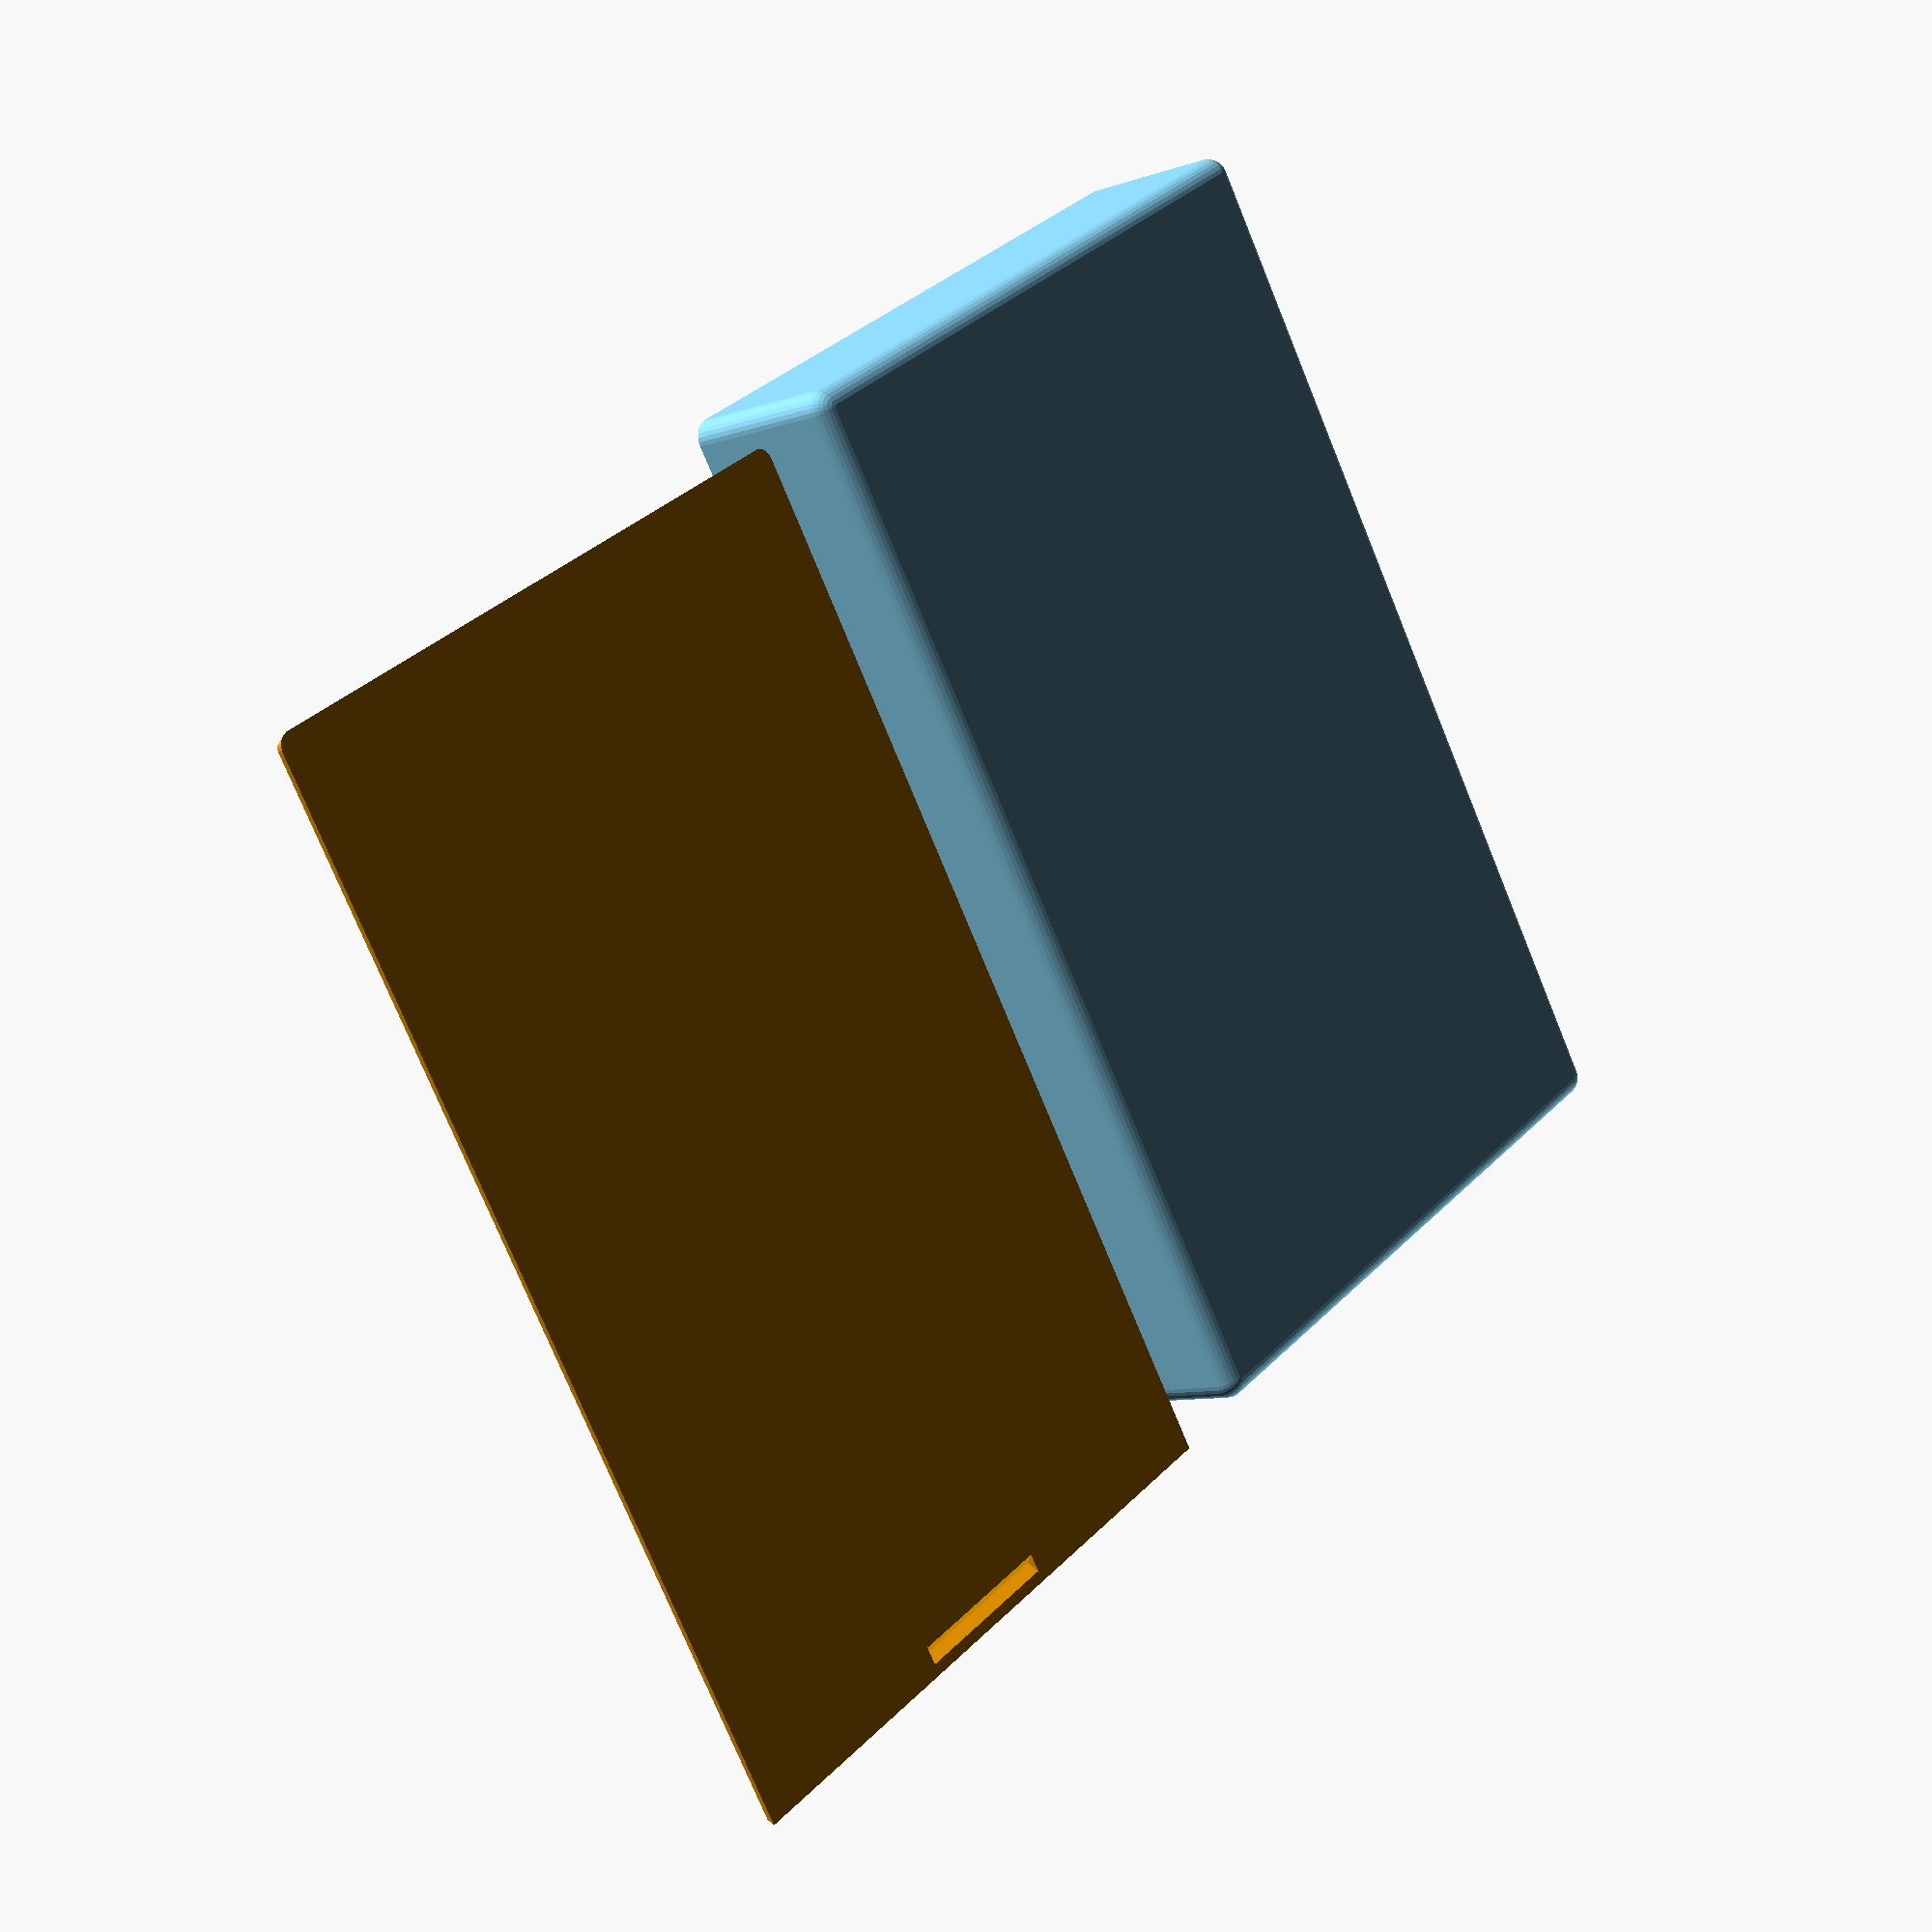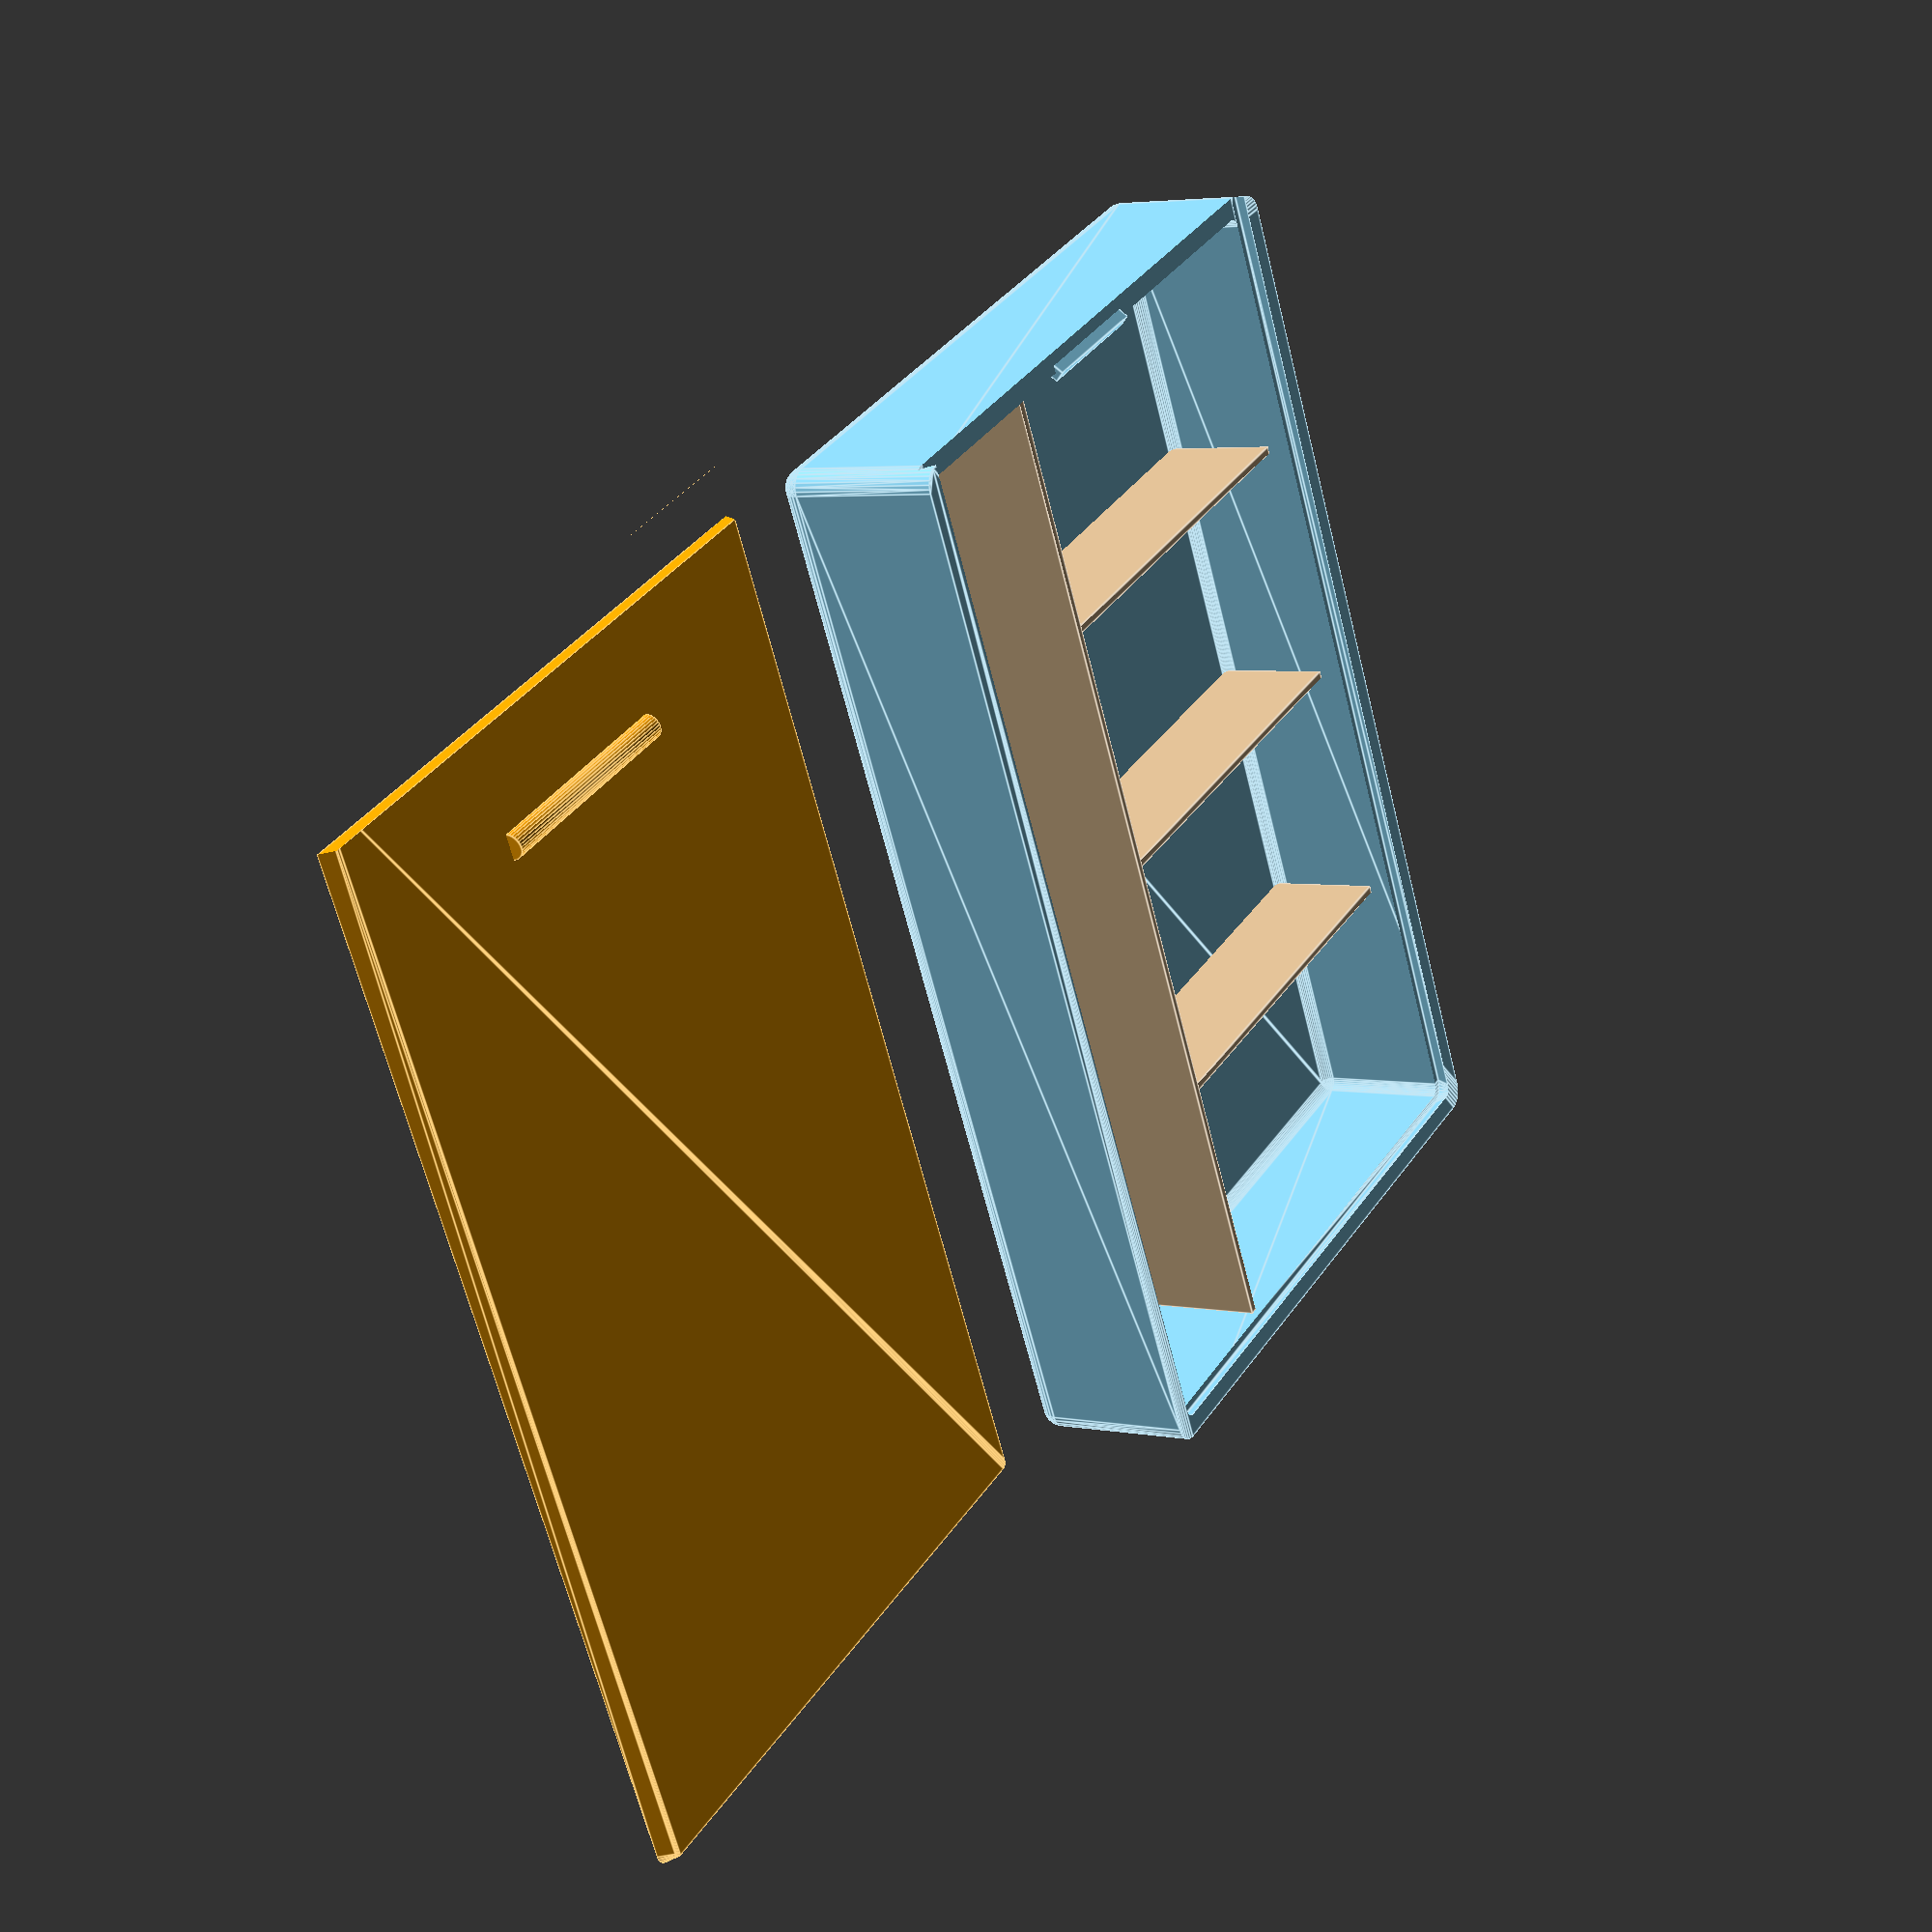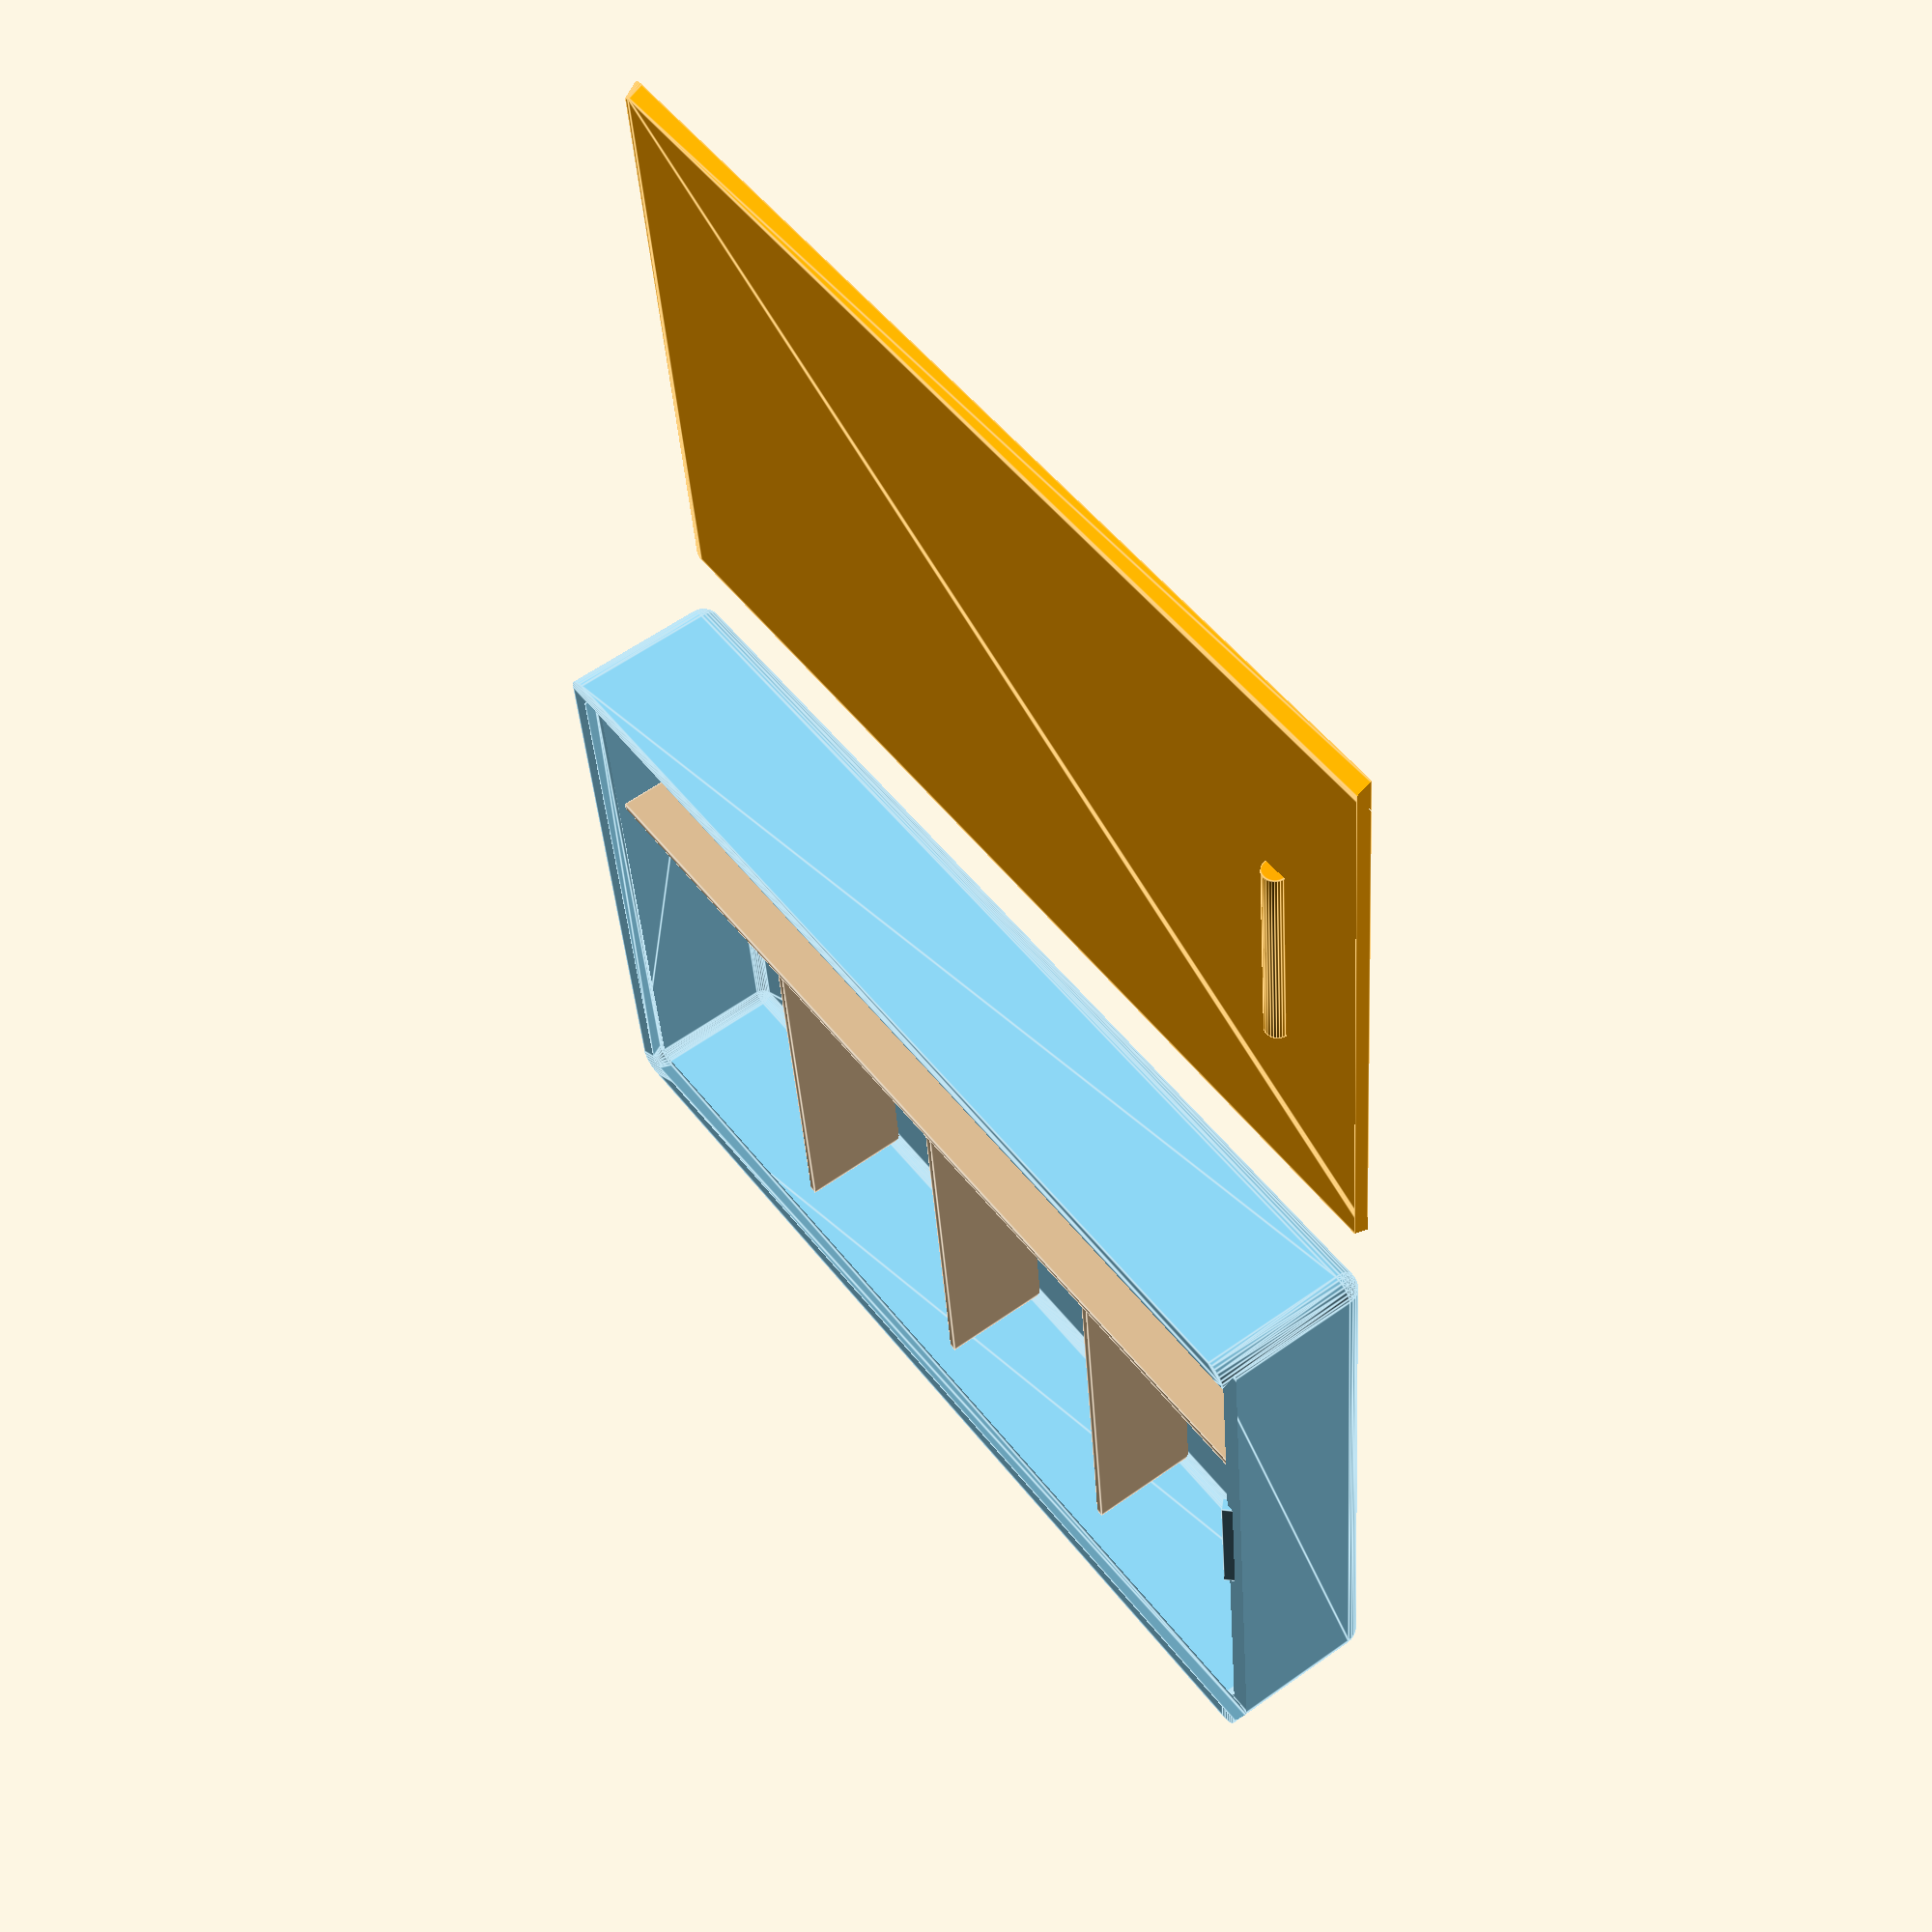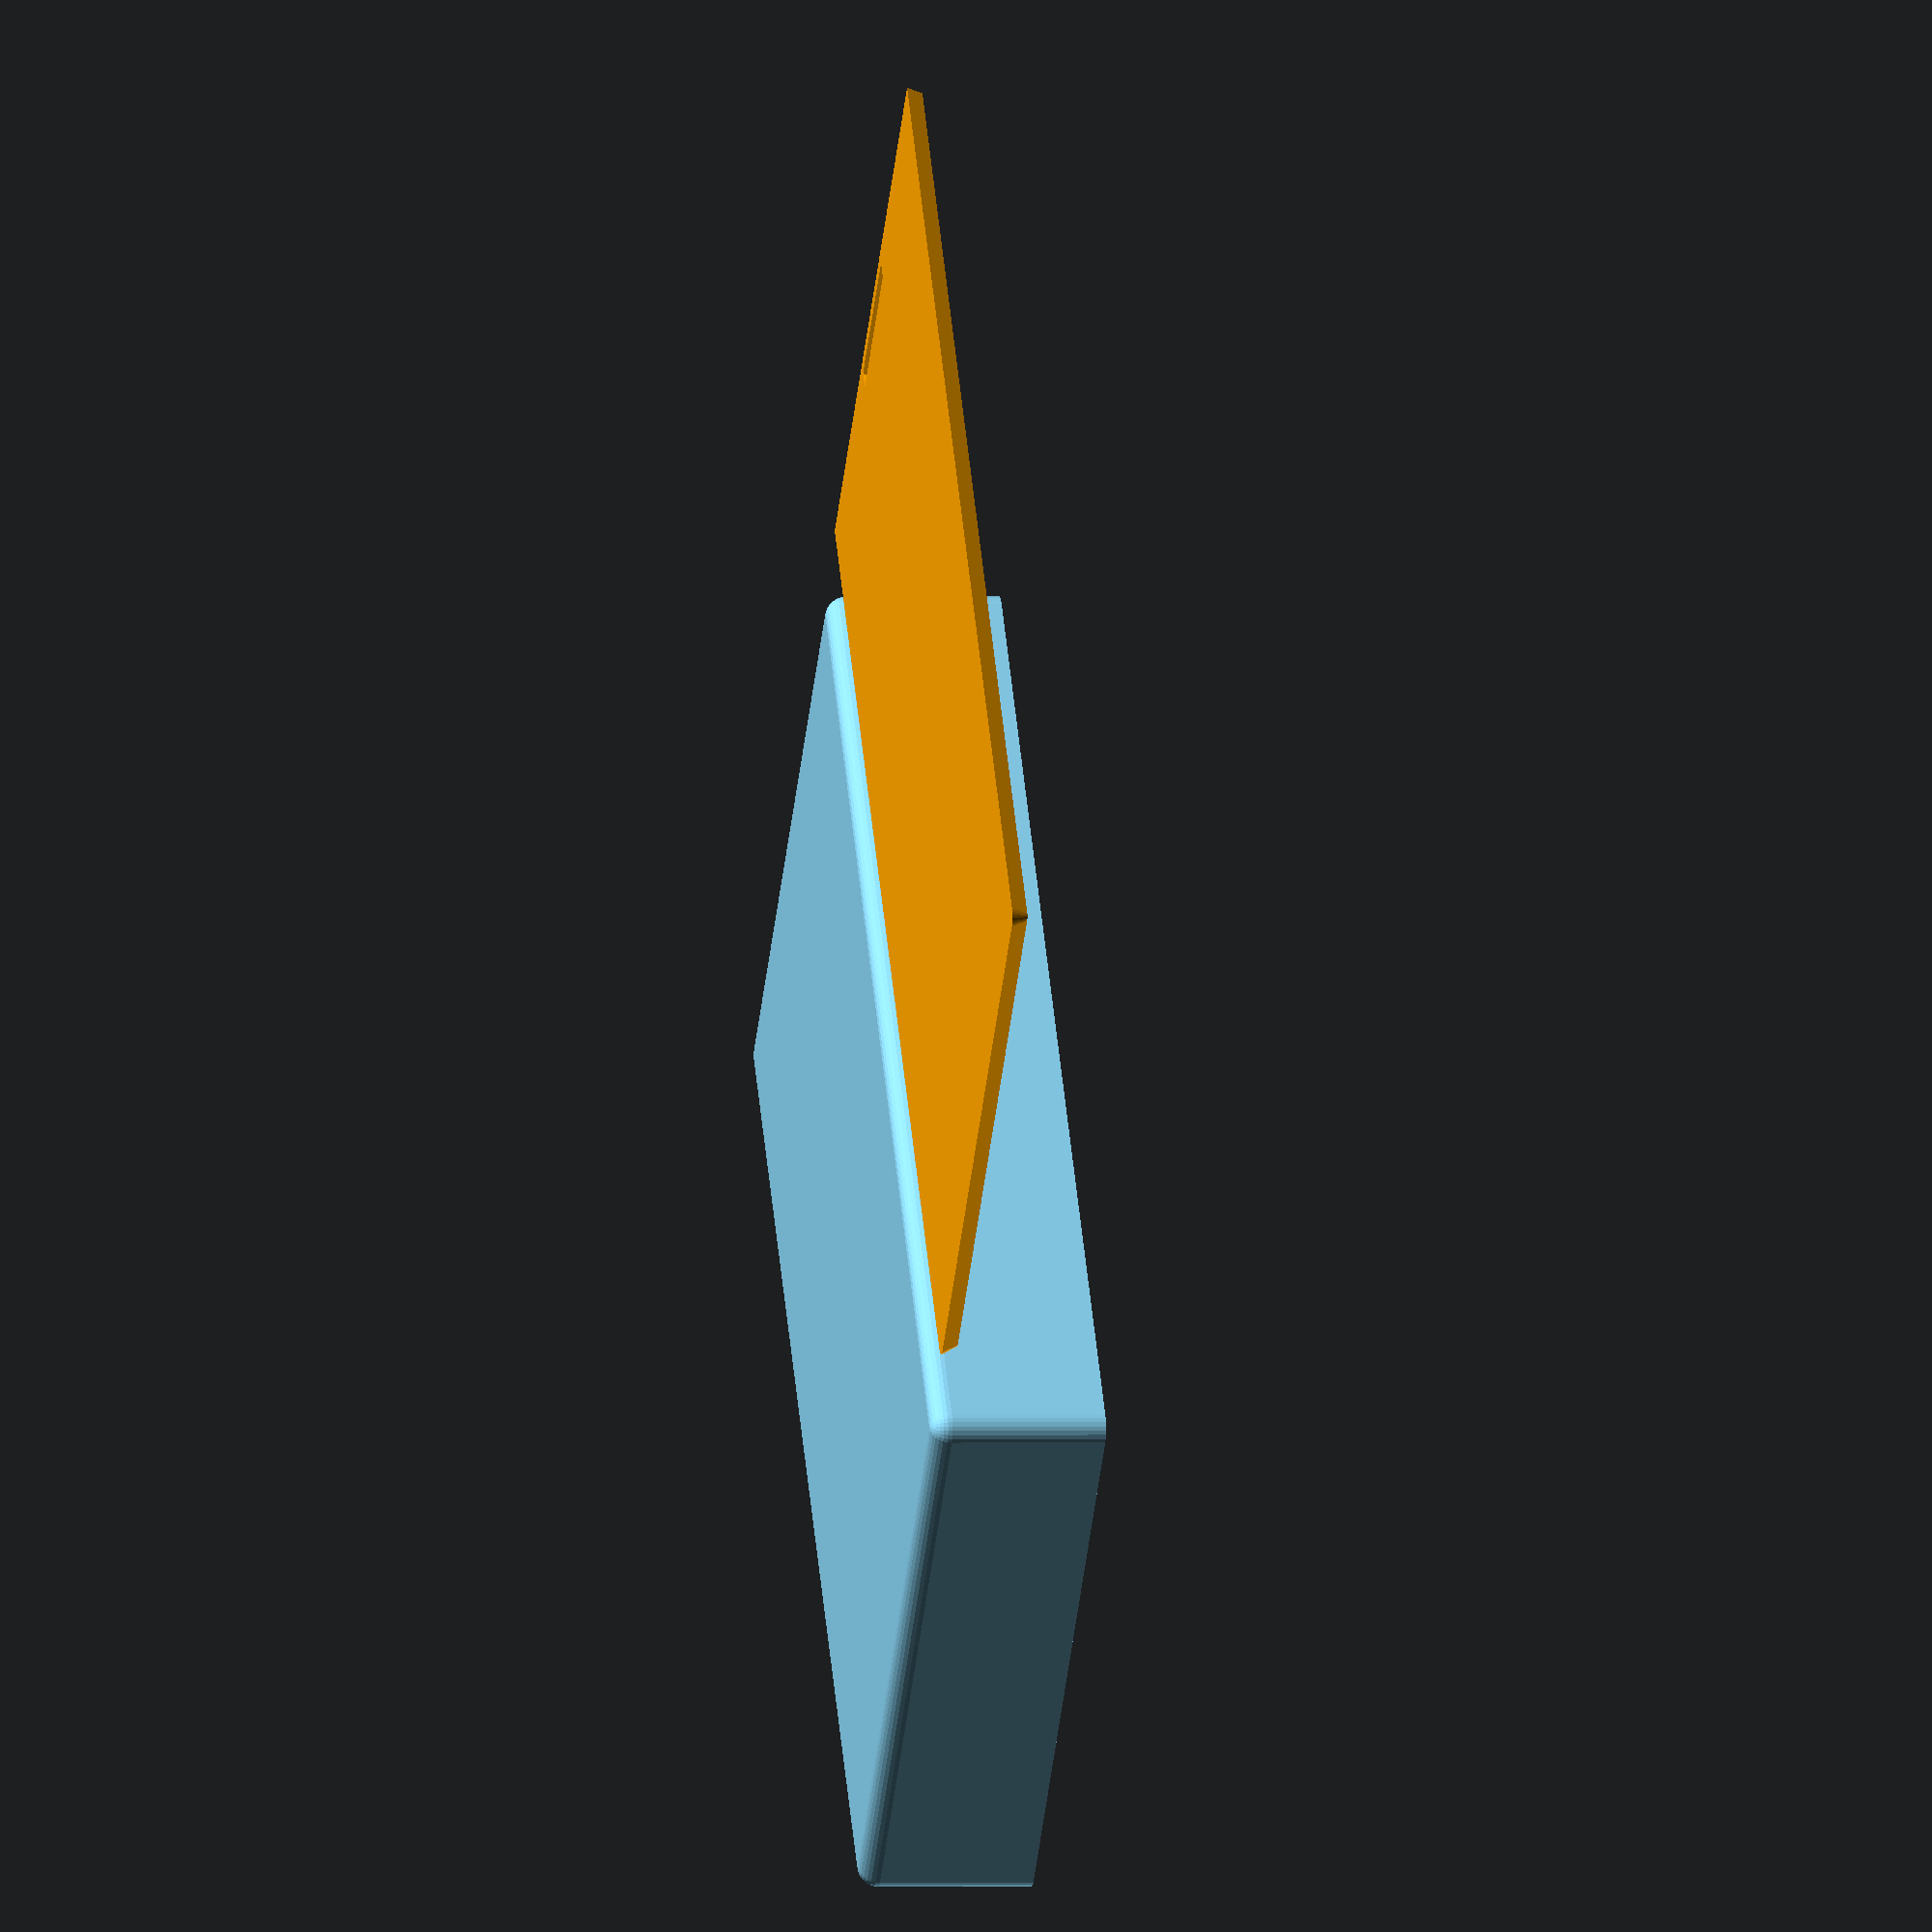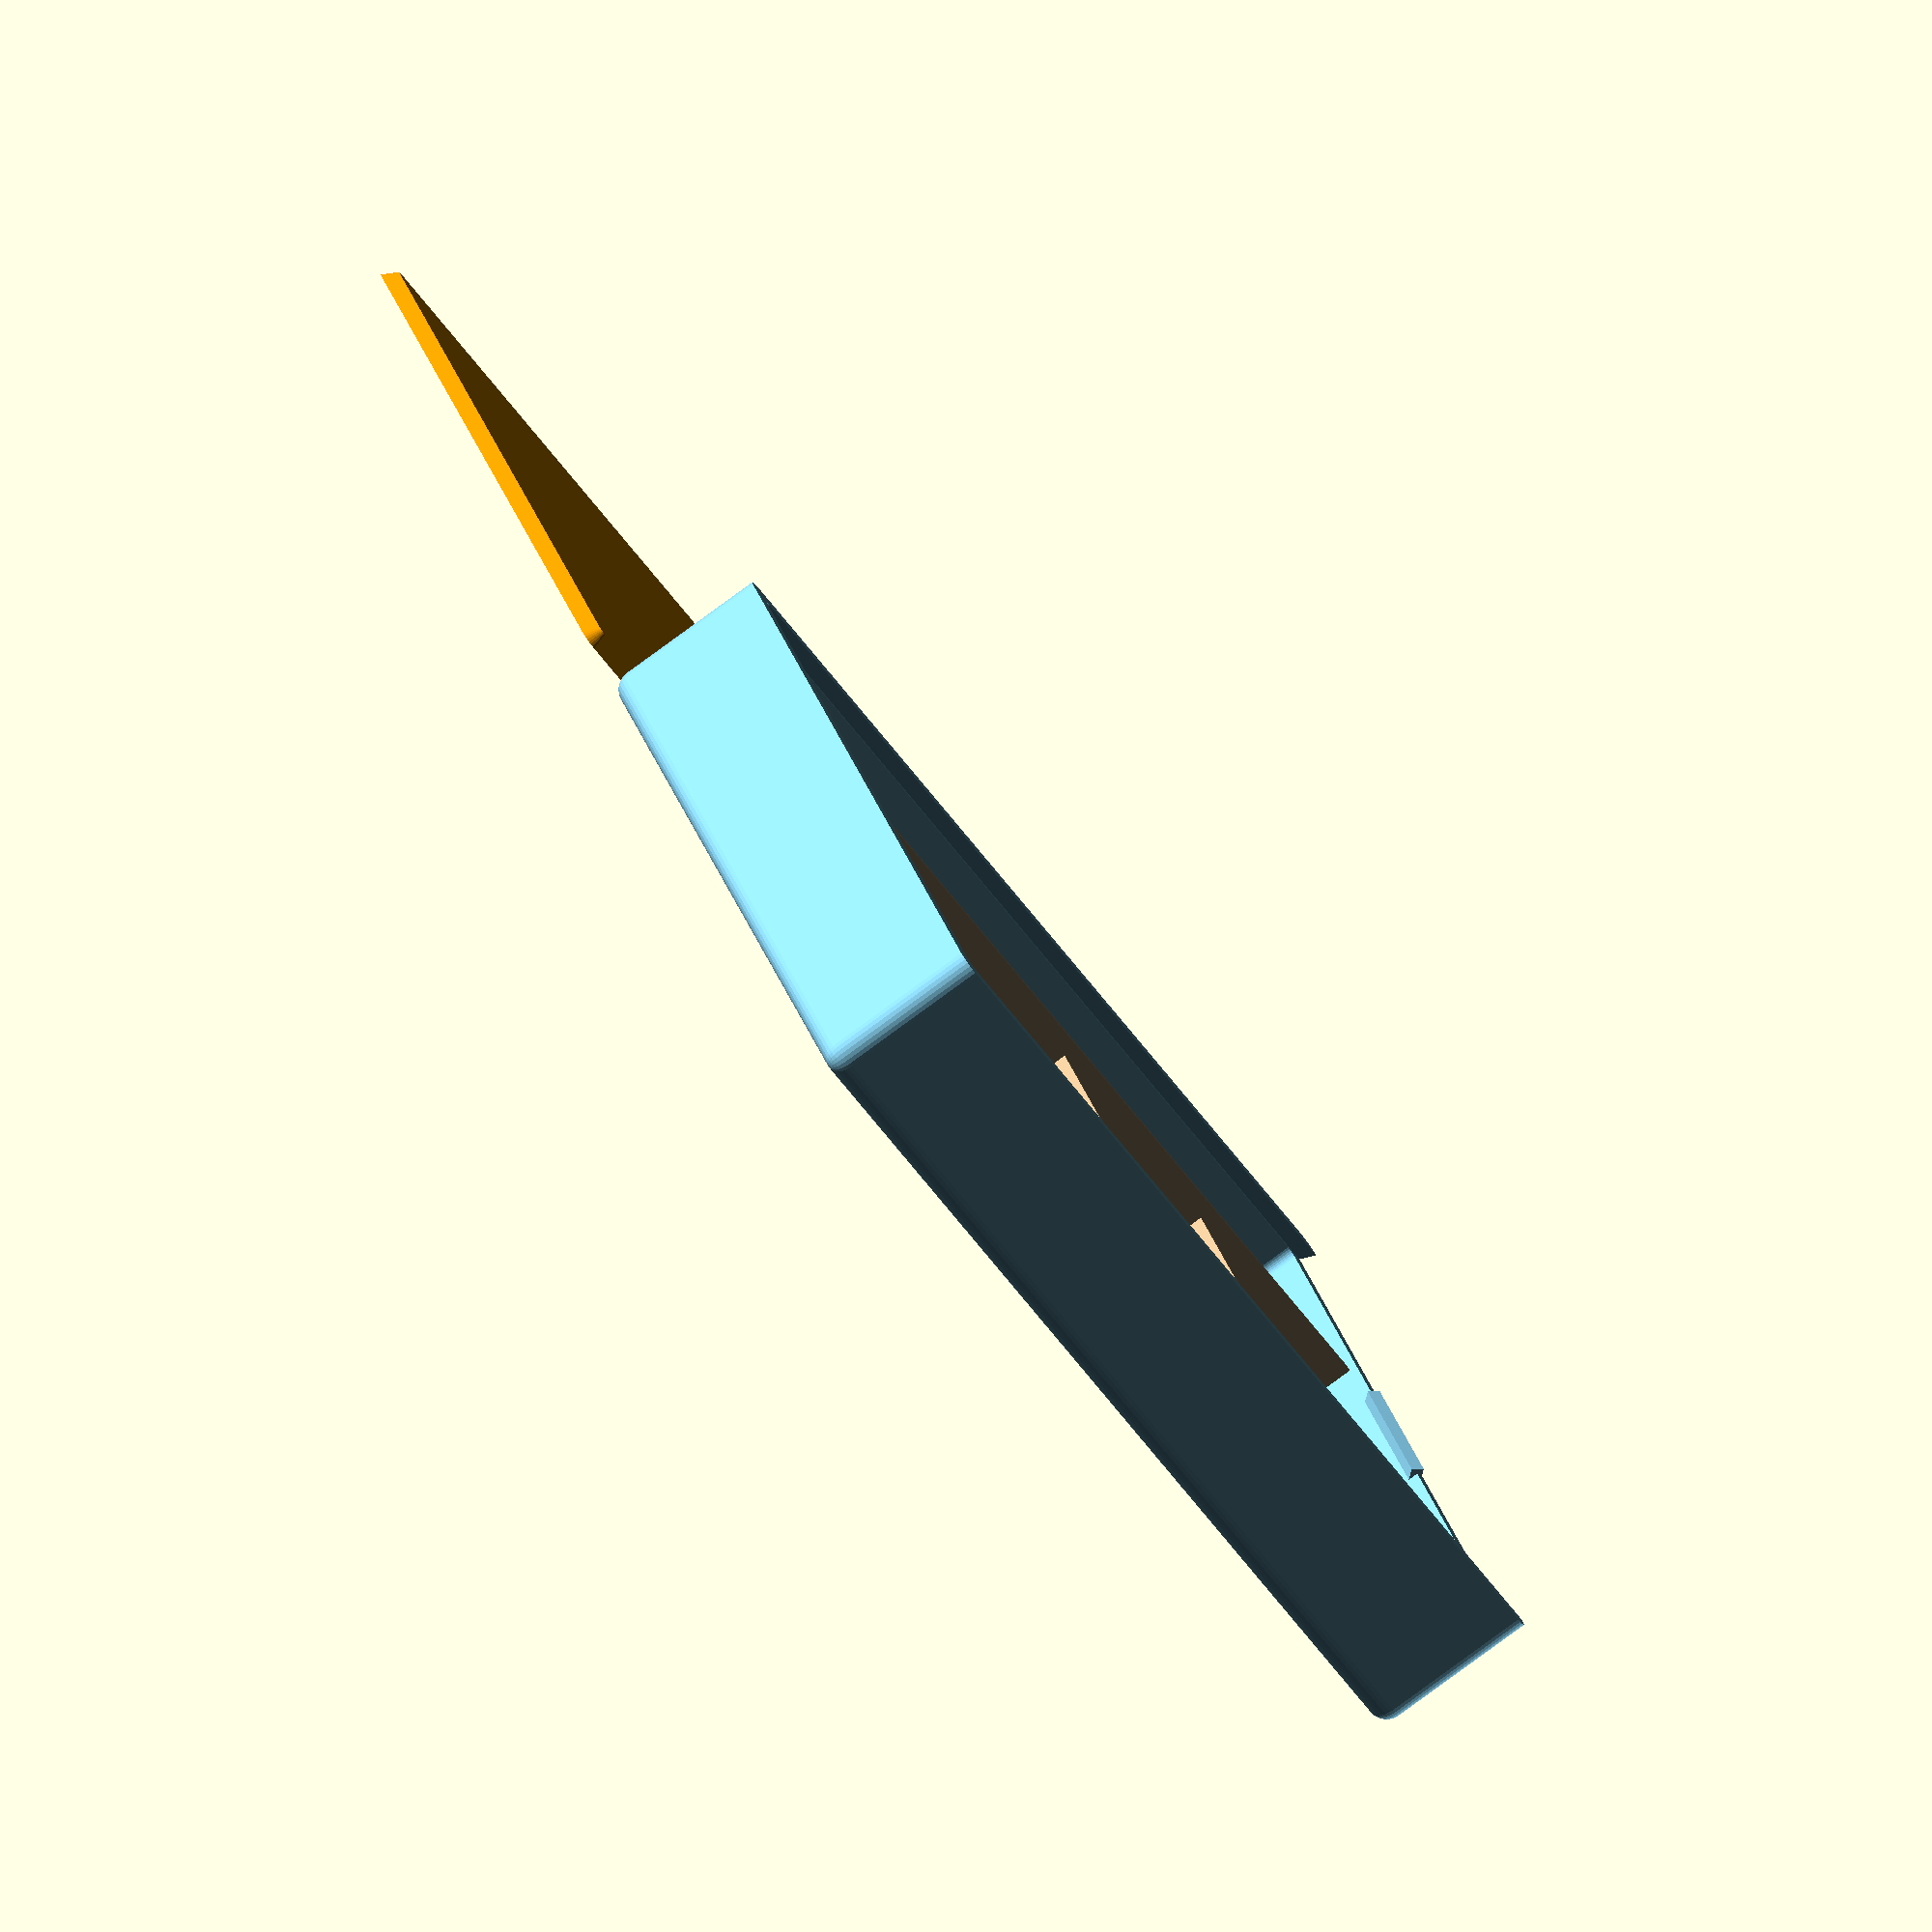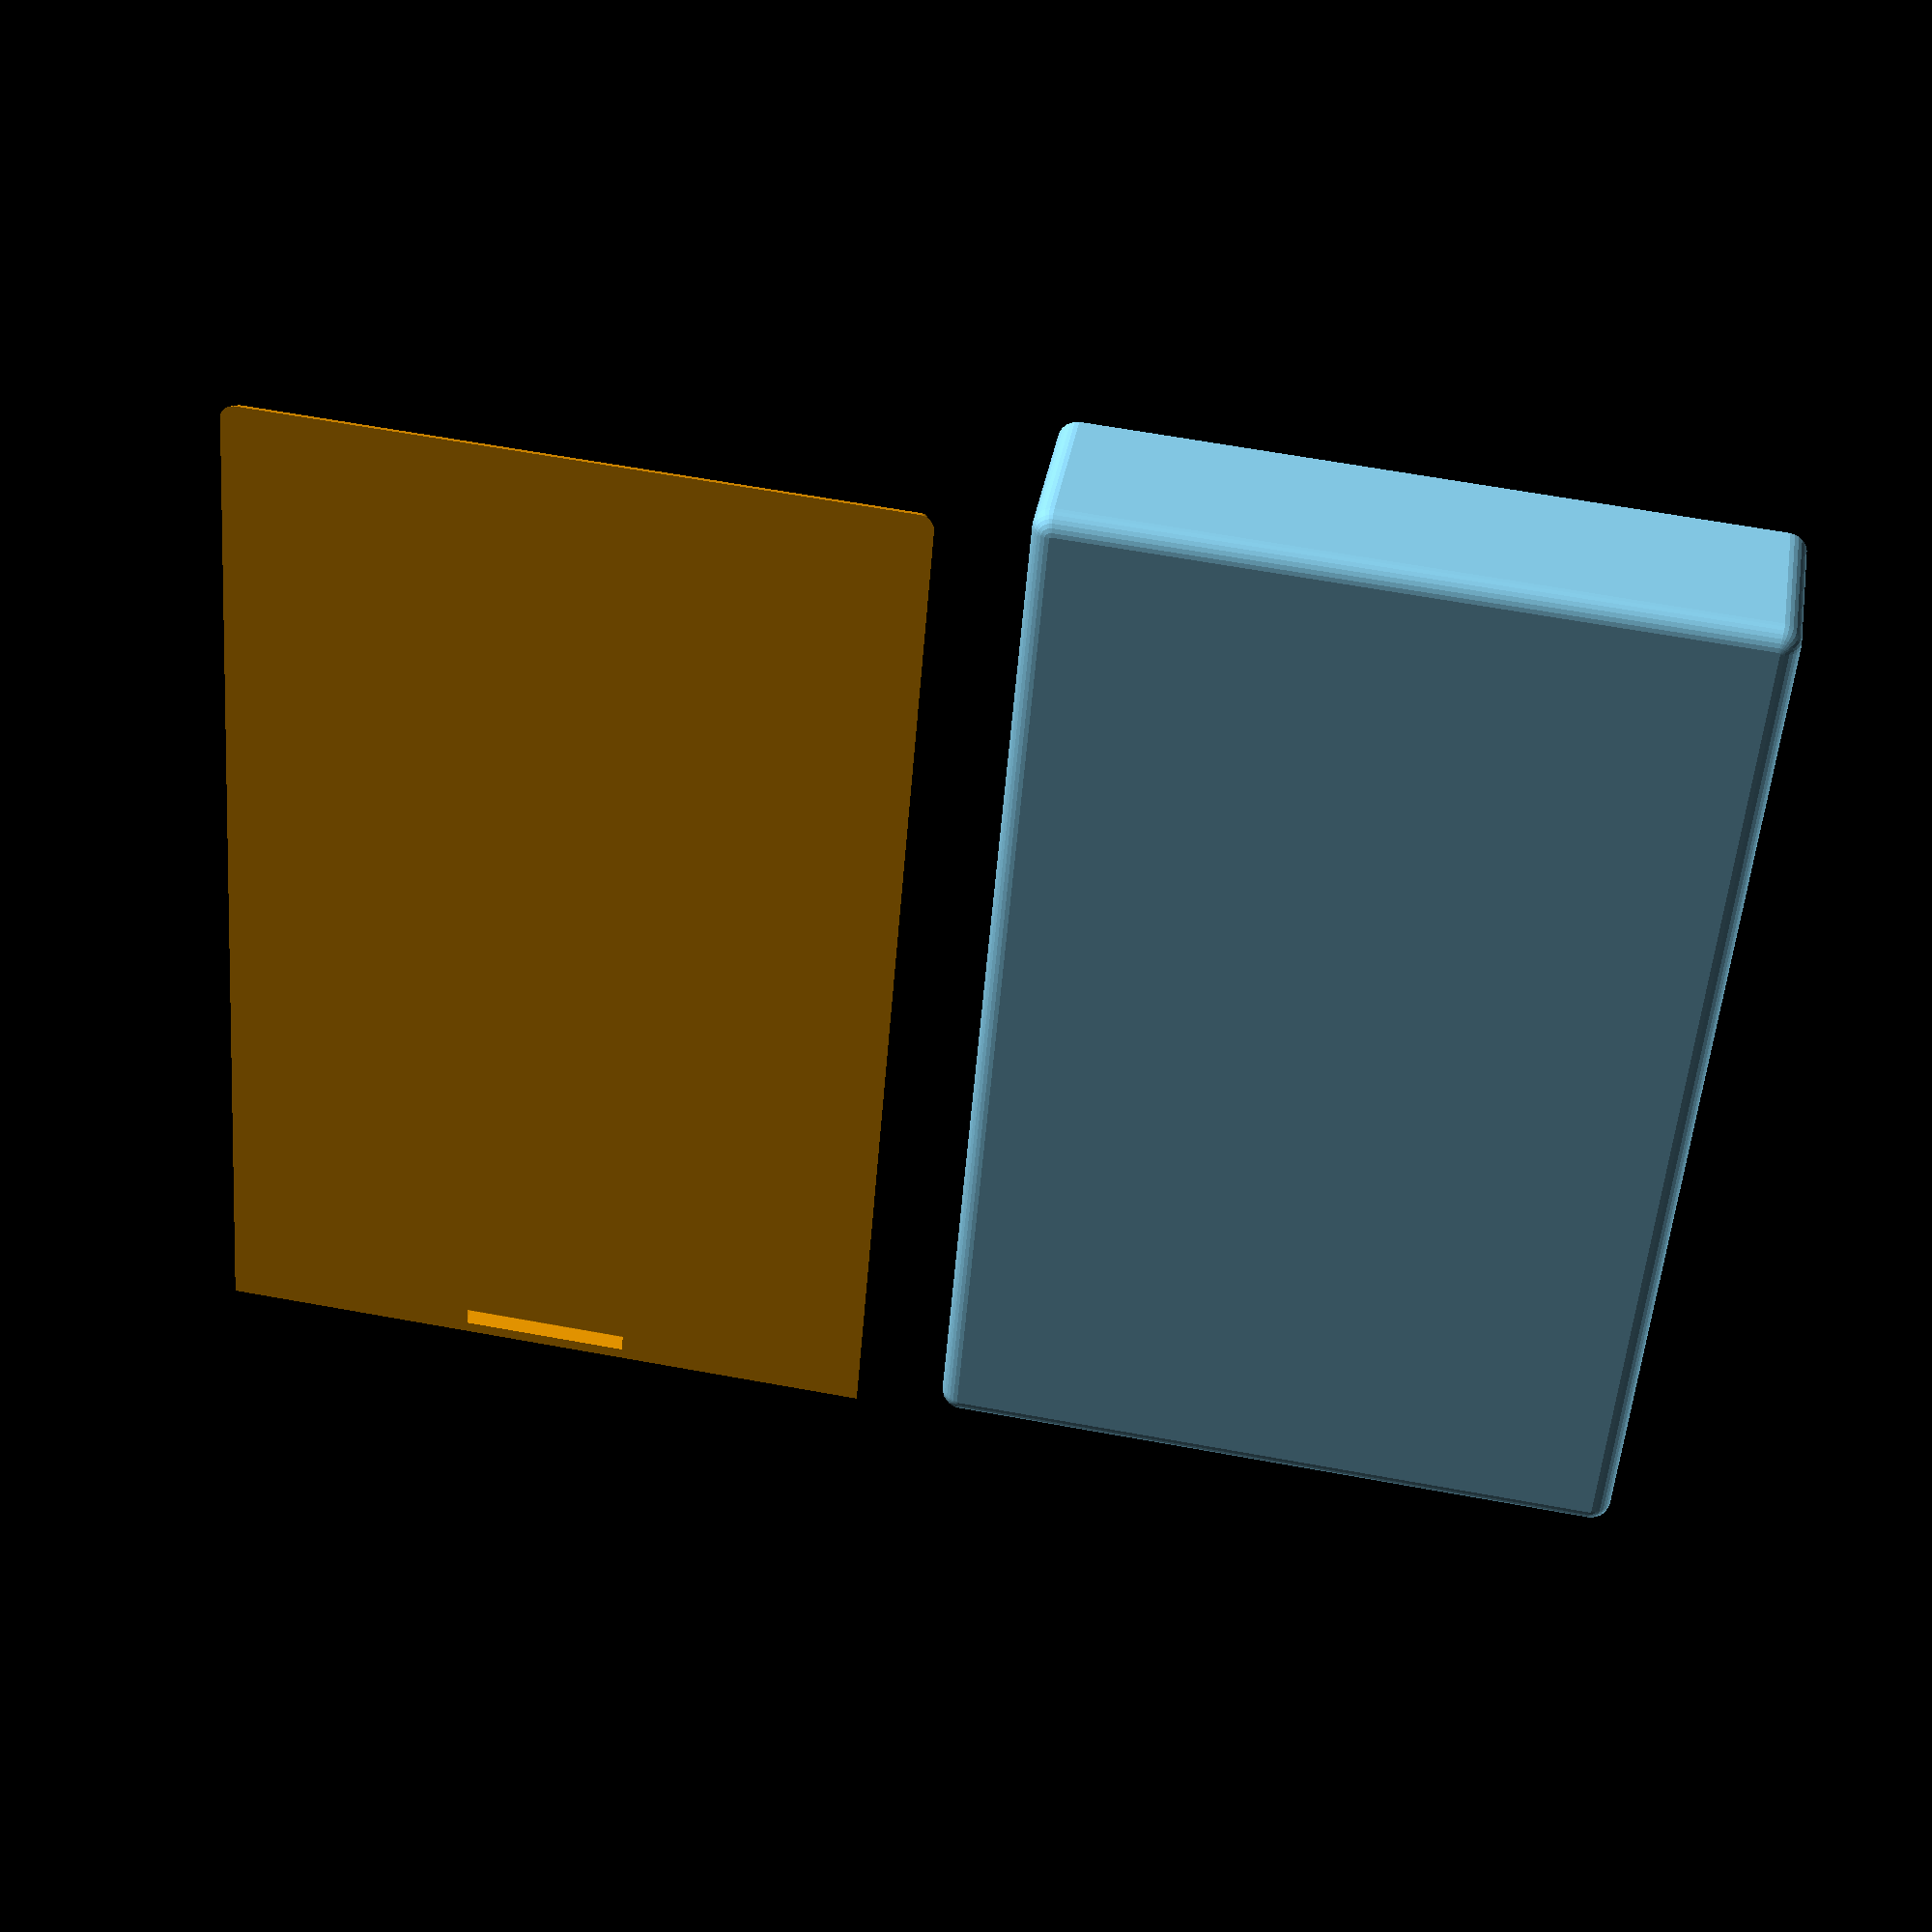
<openscad>
////----PillBox.scad----
////----OpenSCAD 2015.03-2----
////----2018.09.03----
////----Kijja Chaovanakij----
//
////----defalt box size equals credit card size.

/*[General]*/
//number of fragment[30:low,40:medium,60:high]
$fn=30;
//generate parts
part=3; //[1:box,2:lid,3:both]

/*[Box]*/
//outer box x size[54]
box_xsize=54;
//outer box y size[85.4]
box_ysize=85.4;
//outer box z size[13.45(layer 0=0.25,others=0.20)]
box_zsize=13.45;
//box bottom thickness[1.25(layer 0=0.25,others=0.20)]
box_bottom_thick=1.25;
//outer wall thickness[1.6]
box_wall=1.6;
//inner wall thickness[0.6]
inner_wall=0.6;

/*[lid]*/
//lid thickness[1.25(layer 0=0.25,others=0.20)]
lid_thick=1.25;
//lid & box fit tolerance[0.3]
lid_tol=0.3;

/*[Cell]*/
//number of cell y row[4]
cell_ynum=4;
//cell divider type
cell_divider=1; //[0:no,1:yes]

/*[Plaster Pad]*/
//Plaster Pad x size[35]
pad_xsize=35;
//Plaster Pad z size[1.2]
pad_zsize=1.2;

////----translate var----
//inner box x size
inner_xsize=box_xsize-box_wall*2;
//inner box y size
inner_ysize=box_ysize-box_wall*2;
//inner box z size
inner_zsize=box_zsize-box_bottom_thick-lid_thick;
//cell y size
cell_ysize=(inner_ysize-inner_wall*(cell_ynum-1))/cell_ynum+inner_wall;

////----main----
if (part==1)
  box();
if (part==2)
  lid();
if (part==3){
  translate([-box_xsize*0.55,0,0])
    box();
  translate([box_xsize*0.55,0,-box_zsize+lid_thick])
    lid();
}//i
//

module box(){
  color("SkyBlue"){
  difference(){
//box
    round_bottom_cube(inner_xsize,inner_ysize,box_zsize, box_wall);
//cut inner box
    translate([0,0,box_bottom_thick])
      round_bottom_cube(inner_xsize-box_wall,inner_ysize-box_wall,box_zsize,box_wall/2);
//cut open slide side
    translate([0,-box_ysize/2+box_wall/2,box_zsize-lid_thick/2])
      cube([inner_xsize,box_wall*2,lid_thick+0.002],true);
//cut lip
    translate([0,-box_wall,box_zsize-lid_thick])
      round_corner_frustum(inner_xsize-box_wall,inner_ysize-box_wall+box_wall*2,lid_thick,box_wall*0.9,box_wall/2);
  }//d
//lock
  translate([0,-box_ysize/2+box_wall,box_zsize-lid_thick-0.1])
  rotate([45,0,0])
    cube([box_xsize/5,1,1],true);
  }//c
//cell
  if (cell_divider==1)
    color("tan")
    cell();
}//m
//

module lid(){
  color("orange"){
  difference(){
//lid
    translate([0,-box_wall*2,box_zsize-lid_thick])
      round_corner_frustum(inner_xsize-box_wall,inner_ysize-box_wall+box_wall*4,lid_thick,box_wall*0.9-lid_tol,box_wall/2-lid_tol);
//cut excess lid
    translate([0,-box_ysize/2-box_wall*2,box_zsize-lid_thick/2])
      cube([inner_xsize+box_wall,box_wall*4,lid_thick+0.005],true);
//cut lock
    translate([0,-box_ysize/2+box_wall,box_zsize-lid_thick])
    rotate([45,0,0])
      cube([box_xsize/5+2,1,1],true);
  }//d
//slider bar
  translate([0,-box_ysize/2.5,box_zsize])
  rotate([0,90,0])
    cylinder(box_xsize/3,lid_thick*0.8,lid_thick*0.8,true);
  }//c
}//m
//

module cell(){
//long thin wall  
  translate([-inner_xsize/2+pad_xsize+inner_wall/2,0,inner_zsize/2+box_bottom_thick/2])
    cube([inner_wall,inner_ysize,inner_zsize],true);
//cross thin wall
  translate([-inner_xsize/2+pad_xsize/2+inner_wall/2,-inner_ysize/2-inner_wall/2,inner_zsize/2+box_bottom_thick/2])
    for (i=[1:1:cell_ynum-1])
      translate([0,cell_ysize*i,-pad_zsize/2])
        cube([pad_xsize+inner_wall/2,inner_wall,inner_zsize-pad_zsize],true);
}//m
//

module round_corner_frustum(xwid,ywid,height,bradius,tradius){
  hull(){
    for (i=[-xwid/2,xwid/2])
    for (j=[-ywid/2,ywid/2])
      translate([i,j,0])
        cylinder(height,bradius,tradius);
  }//h
}//m
//

module round_bottom_cube(xwid,ywid,height,radius){
  hull(){
    for (i=[-xwid/2,xwid/2])
    for (j=[-ywid/2,ywid/2]){
      translate([i,j,radius])
        sphere(radius);
      translate([i,j,radius])
        cylinder(height-radius,radius,radius);
    }//f
  }//h
}//m
//

</openscad>
<views>
elev=188.2 azim=212.4 roll=45.3 proj=p view=solid
elev=176.0 azim=333.6 roll=237.4 proj=p view=edges
elev=301.9 azim=264.1 roll=53.5 proj=p view=edges
elev=179.2 azim=41.9 roll=278.3 proj=o view=wireframe
elev=81.2 azim=238.3 roll=306.2 proj=o view=wireframe
elev=142.8 azim=175.4 roll=350.5 proj=p view=solid
</views>
